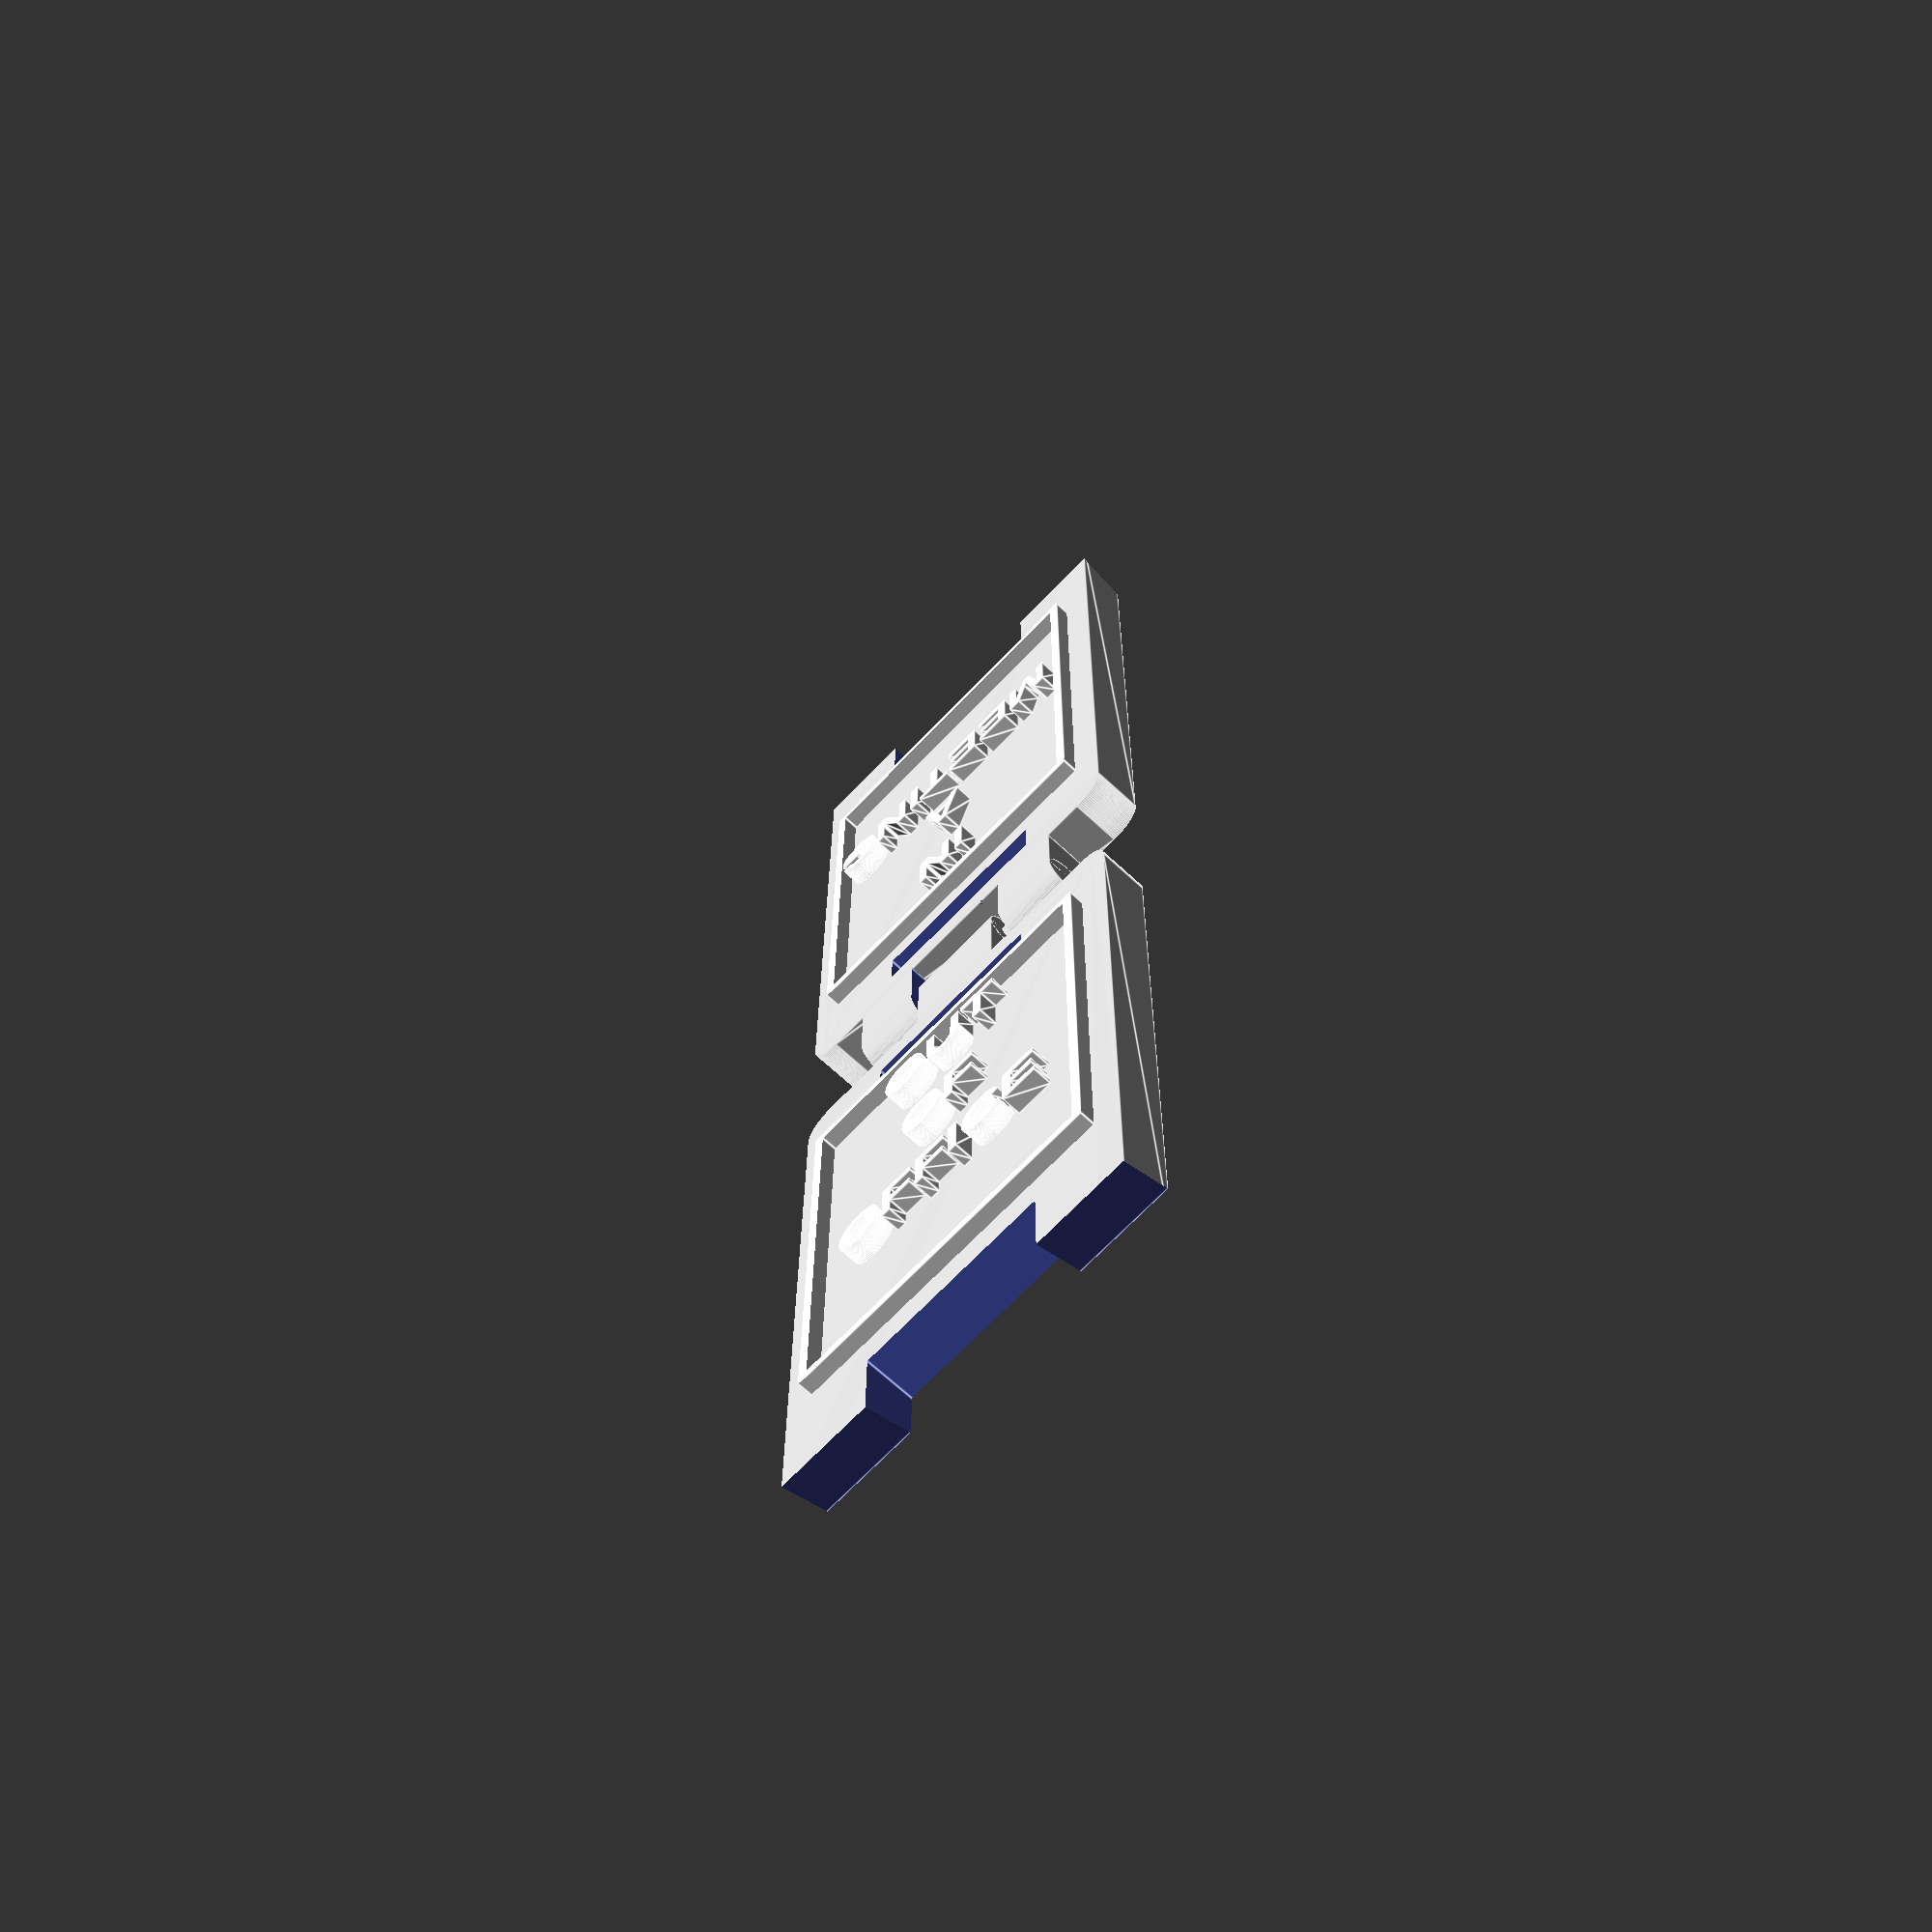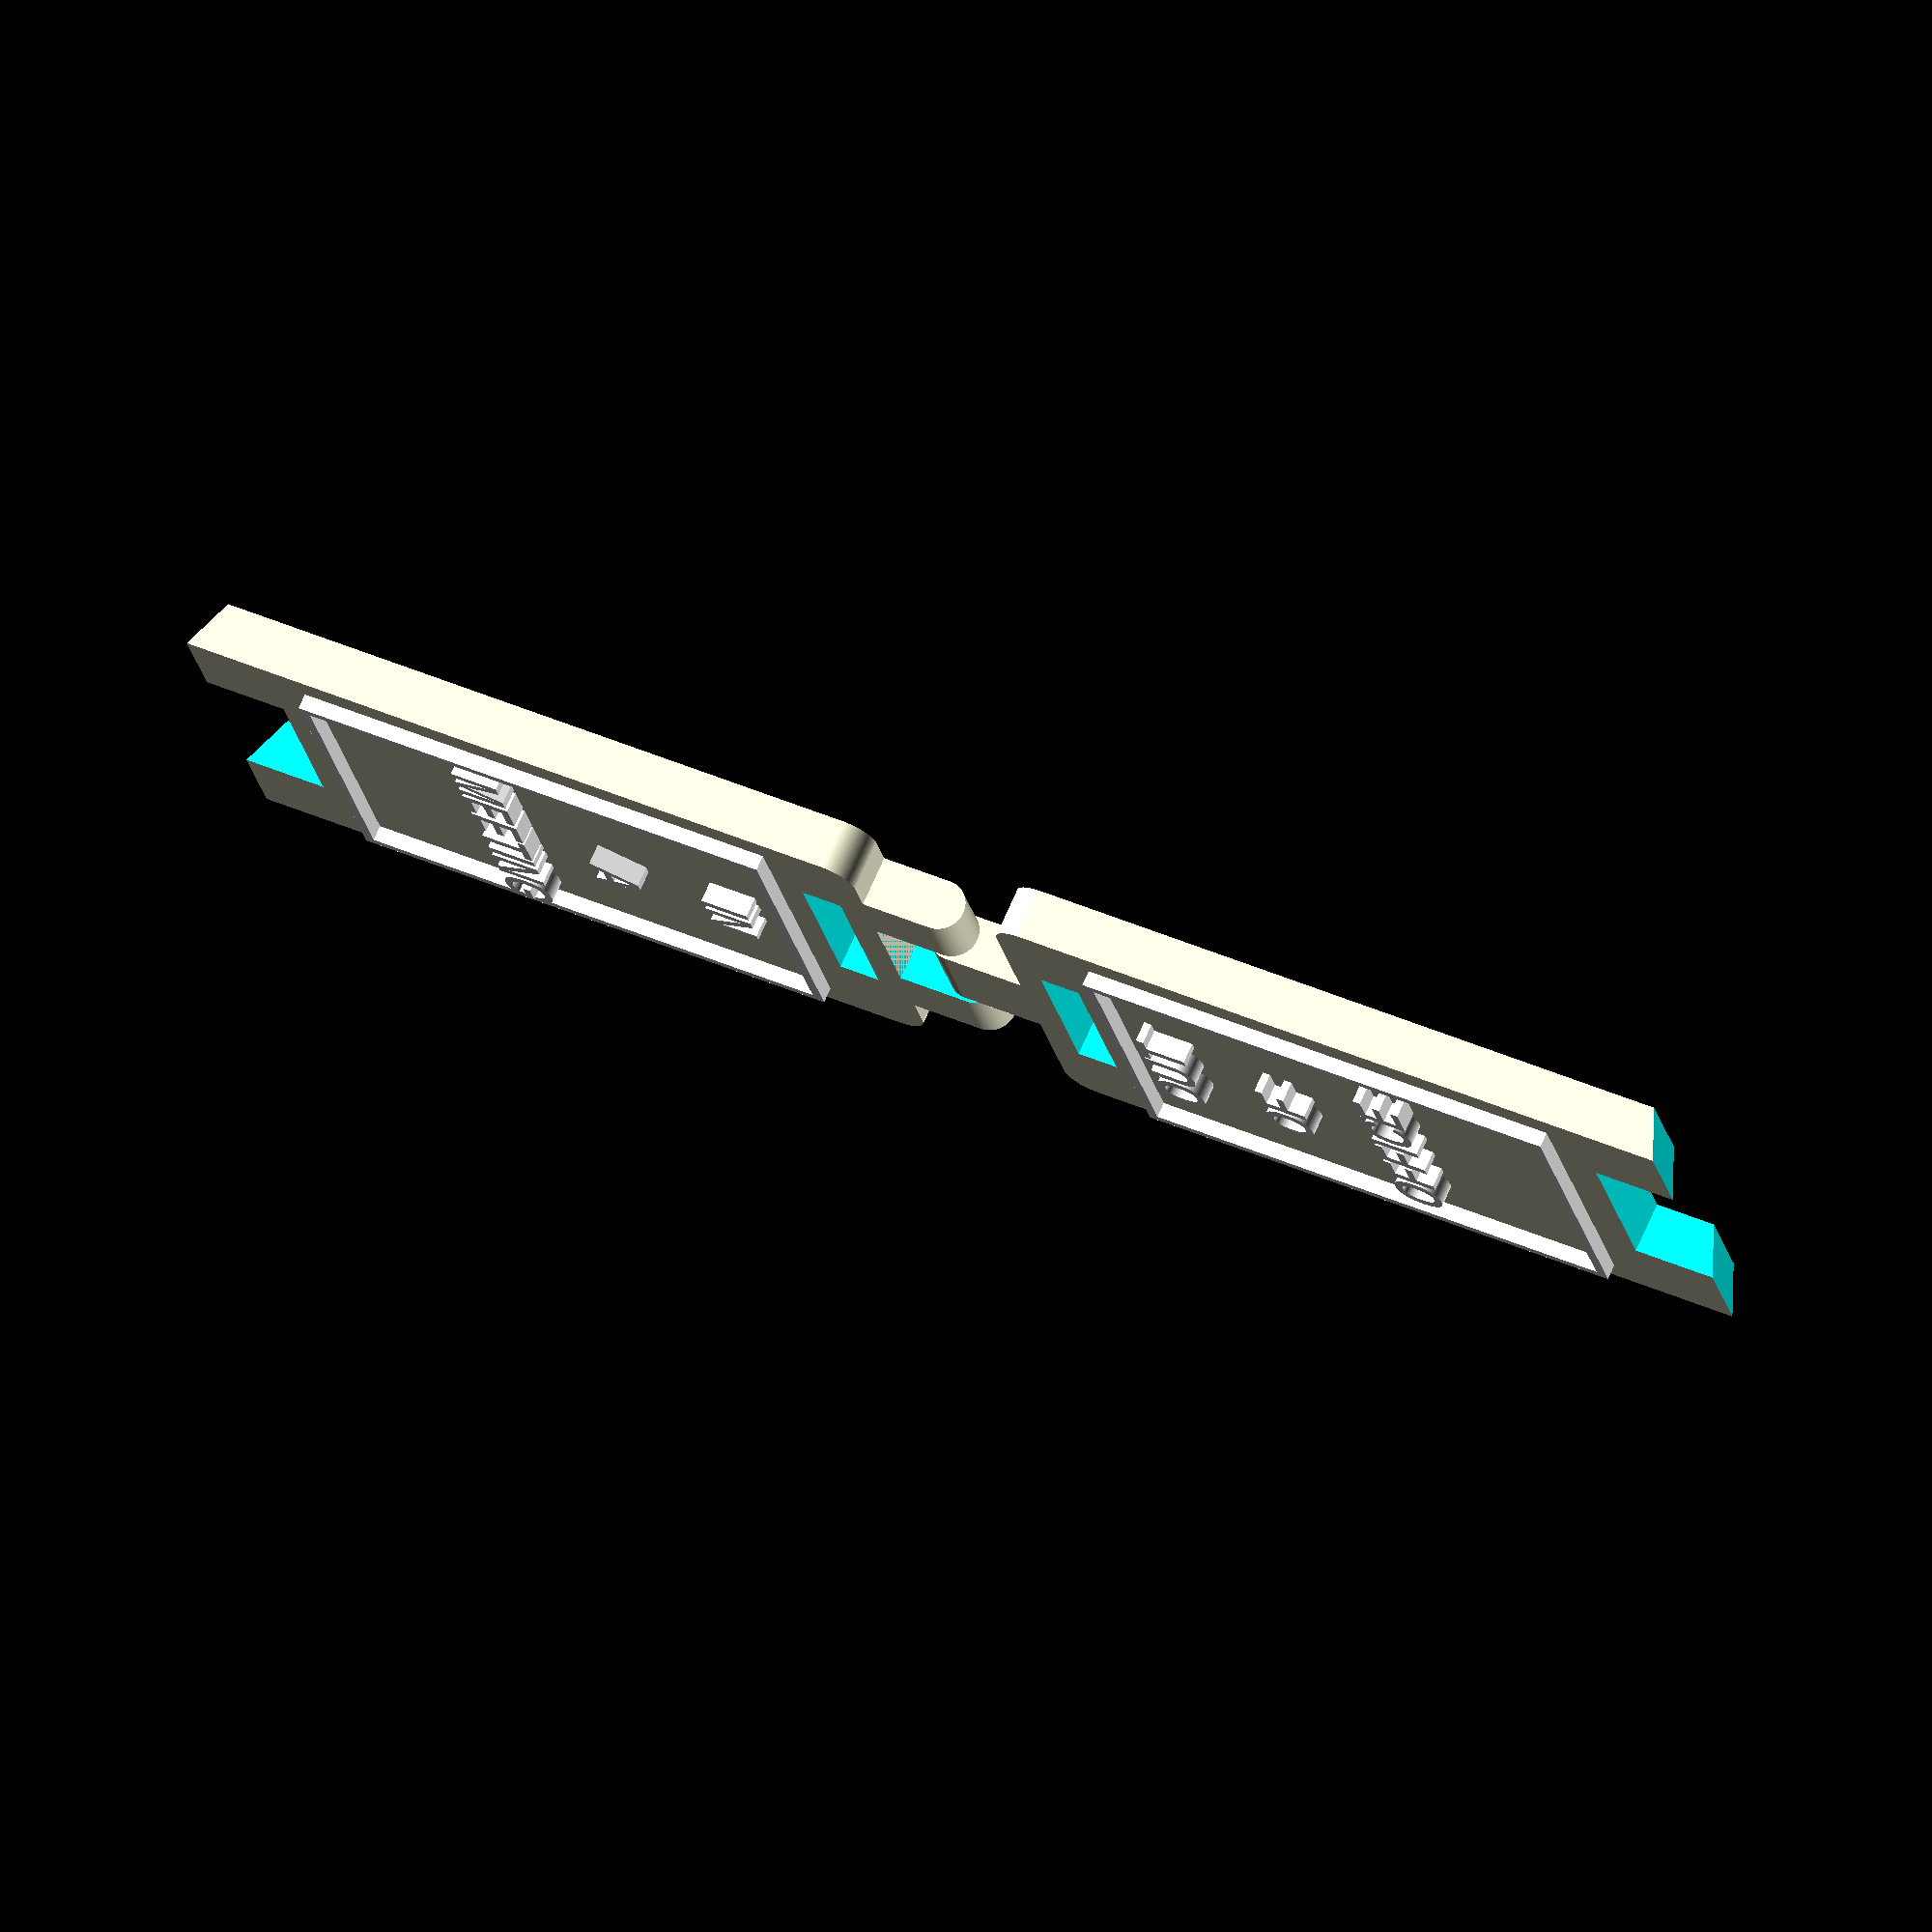
<openscad>
text1 = "OUT"; // always use eight entries
text2 = "OF";
text3 = "OFFICE";
text4 = "";
text5 = "IN";
text6 = "A";
text7 = "MEETING";
text8 = "";
font_size1 = 5; // [1:6]
font_size2 = 5; // [1:6]
font_size3 = 5; // [1:6]
font_size4 = 5; // [1:6]
font_size5 = 5; // [1:6]
font_size6 = 5; // [1:6]
font_size7 = 5; // [1:6]
font_size8 = 5; // [1:6]

part = "both"; // [text:Text Only,sign:Sign Only,both:Both]
print_part();

/* [hidden] */
$fn = 100; // upgrade resolution
font_style1 = "Liberation Sans:style=Bold";
font_style2 = "Liberation Sans:style=Bold";
font_style3 = "Liberation Sans:style=Bold";
font_style4 = "Liberation Sans:style=Bold";
font_style5 = "Liberation Sans:style=Bold";
font_style6 = "Liberation Sans:style=Bold";
font_style7 = "Liberation Sans:style=Bold";
font_style8 = "Liberation Sans:style=Bold";

module print_part()
{
    // text part
    if (part != "sign")
    {
        color("White")
        {
            // male side
            difference()
            {
                translate([34,20,5]) cube([48.5,34,3],center=true);
                translate([34,20,5]) cube([46.5,32,5],center=true);
            }
            translate([16,20,5]) raisedTextMale();

            // female side
            rotate([0,0,180]) translate([15,-40,0])
            {
                difference()
                {
                    translate([34,20,5]) cube([48.5,34,3],center=true);
                    translate([34,20,5]) cube([46.5,32,5],center=true);
                }
                translate([16,20,5]) raisedTextFemale();
            }
        }
    }

    // sign part
    if (part != "text")
    {
        signMale();
        rotate([0,0,180]) translate([15,-40,0]) signFemale();
    }
}

module roundedBox(xdim, ydim, zdim, rdim)
{
    hull()
    {
        translate([rdim,rdim,0]) cylinder(h=zdim,r=rdim);
        translate([xdim-rdim,rdim,0]) cylinder(h=zdim,r=rdim);
        translate([rdim,ydim-rdim,0]) cylinder(h=zdim,r=rdim);
        translate([xdim-rdim,ydim-rdim,0]) cylinder(h=zdim,r=rdim);
    }
}

module raisedTextMale()
{
    rotate([0,0,90]) linear_extrude(height=2)
    {
        text(text=text1, font=font_style1, halign="center", valign="center", size=font_size1);
        translate([0,-12,0]) text(text=text2, font=font_style2, halign="center", valign="center", size=font_size2);
        translate([0,-24,0]) text(text=text3, font=font_style3, halign="center", valign="center", size=font_size3);
        translate([0,-36,0]) text(text=text4, font=font_style4, halign="center", valign="center", size=font_size4);
    }
}

module raisedTextFemale()
{
    rotate([0,0,90]) linear_extrude(height=2)
    {
        text(text=text5, font=font_style5, halign="center", valign="center", size=font_size5);
        translate([0,-12,0]) text(text=text6, font=font_style6, halign="center", valign="center", size=font_size6);
        translate([0,-24,0]) text(text=text7, font=font_style7, halign="center", valign="center", size=font_size7);
        translate([0,-36,0]) text(text=text8, font=font_style8, halign="center", valign="center", size=font_size8);
    }
}


module signFemale()
{
    // box
    difference()
    {
        roundedBox(80,40,5,3);
        translate([68,-2,0]) rotate([0,23,0]) cube([15,44,10]);
        translate([3,10,-1]) cube([4,19,7]);
        translate([62,10,-1]) cube([9,20,7]);
        translate([48,15,-1]) cube([4,10,4]);
    }
    translate([48,15,0]) cube([2,5.5,1]);

    // notch
    rotate([0,0,180])
    {
        translate([7,-9.5,2.5]) rotate([90,0,0]) cylinder(h=21,r=1);
        translate([7,-25,0]) cube([8,10,5]);
        translate([7,-15,2.5]) rotate([90,0,0]) cylinder(h=10,r=2.5);
    }
}

module signMale()
{
    // box
    difference()
    {
        roundedBox(80,40,5,3);
        translate([68,-2,0]) rotate([0,23,0]) cube([15,44,10]);
        translate([3,10,-1]) cube([4,19,7]);
        translate([62,10,-1]) cube([9,20,7]);
        translate([10,17,-1]) cube([38,6,4]);
        translate([48,23,0]) rotate([90,0,0]) cylinder(h=6,r=3);
        translate([48,25,1.2]) rotate([90,0,0]) cylinder(h=10,r=0.7);
    }

    // arm
    difference()
    {
        translate([11,18,0]) cube([37,4,2.6]);
        translate([13,17.5,1]) cube([3,5,1.7]);
    }
    translate([48,22,1.3]) rotate([90,0,0]) cylinder(h=4,r=1.3);
    translate([48,24,1.3]) rotate([90,0,0]) cylinder(h=8,r=0.5);

    // notch
    difference()
    {
        union()
        {
            translate([-15,7,0]) cube([7,26,5]);
            translate([-8,33,2.5]) rotate([90,0,0]) cylinder(h=26,r=2.5);
        }

        translate([-15,14,-1]) cube([12,12,7]);
        translate([-8,31,2.5]) rotate([90,0,0]) cylinder(h=22,r=1.5);
    }
}

</openscad>
<views>
elev=247.6 azim=270.2 roll=133.2 proj=p view=edges
elev=107.2 azim=168.1 roll=156.2 proj=o view=wireframe
</views>
